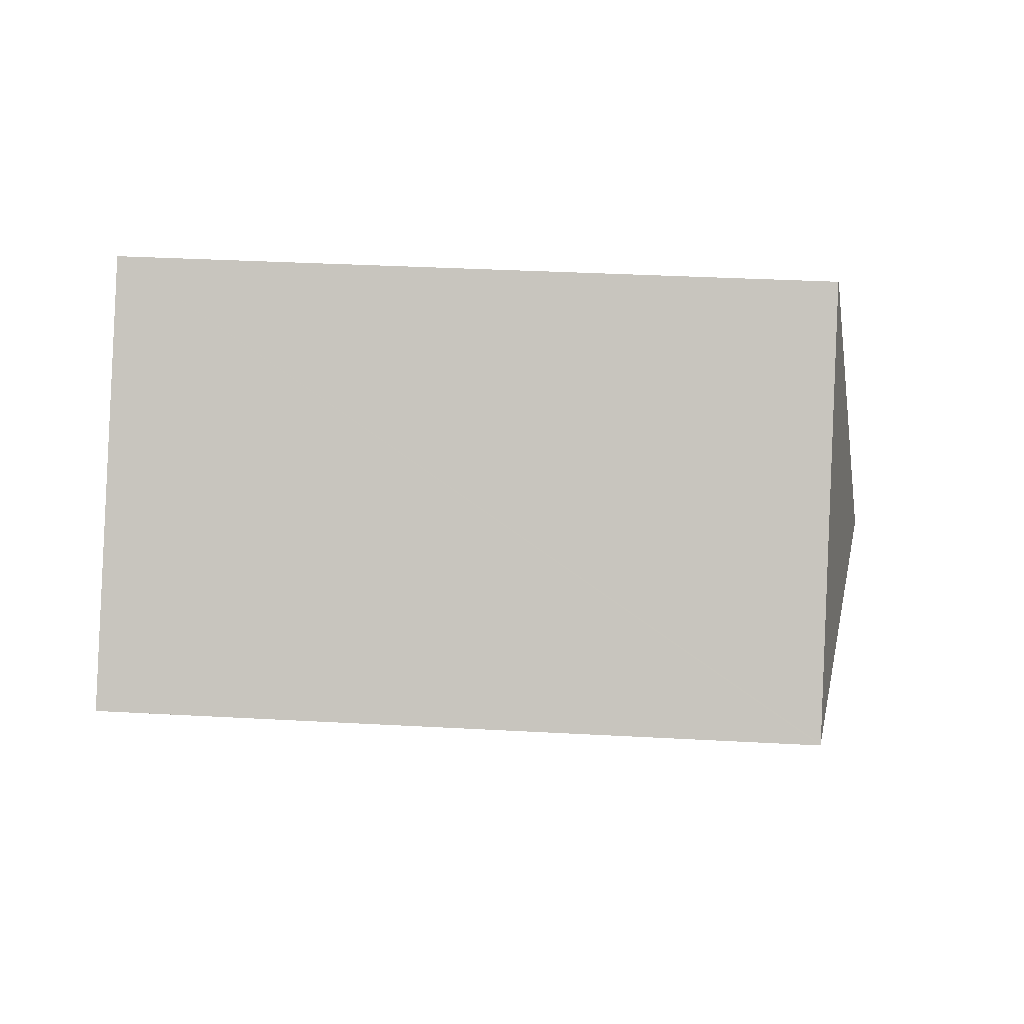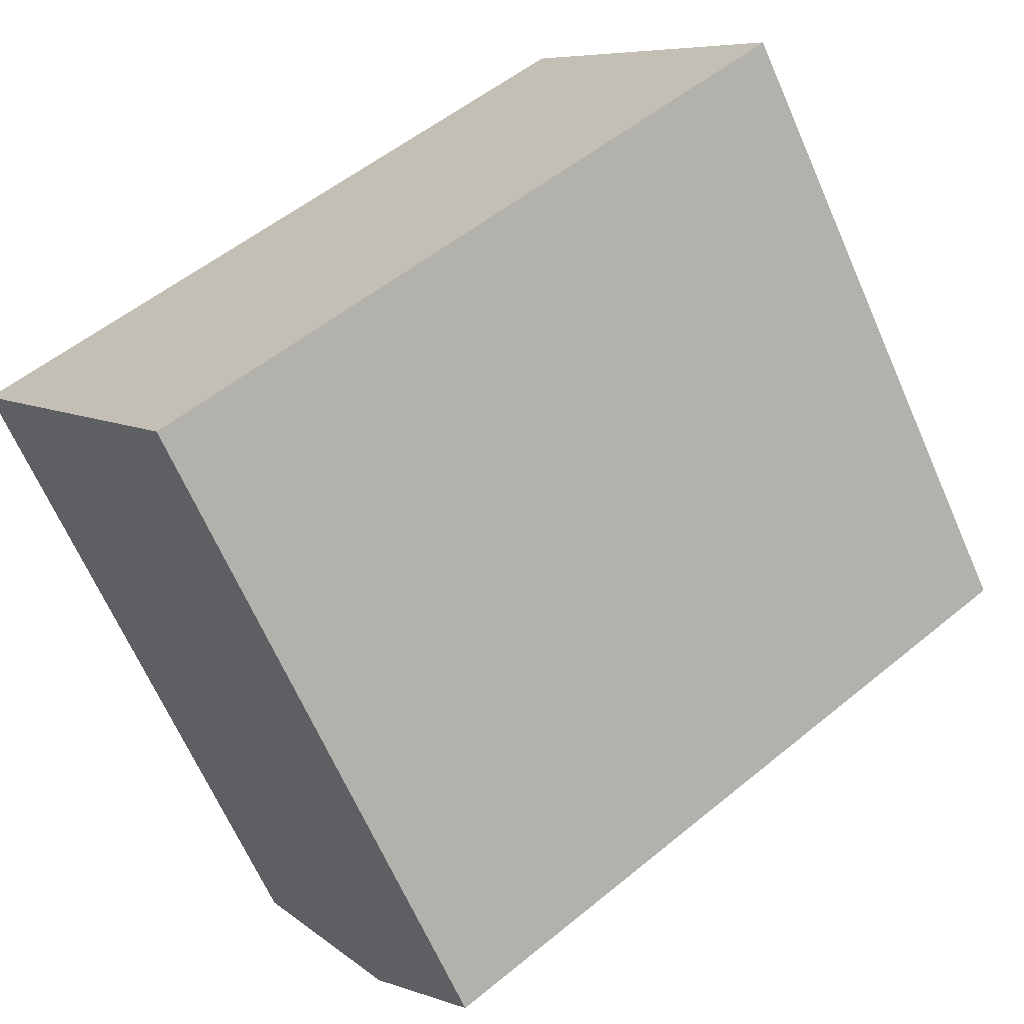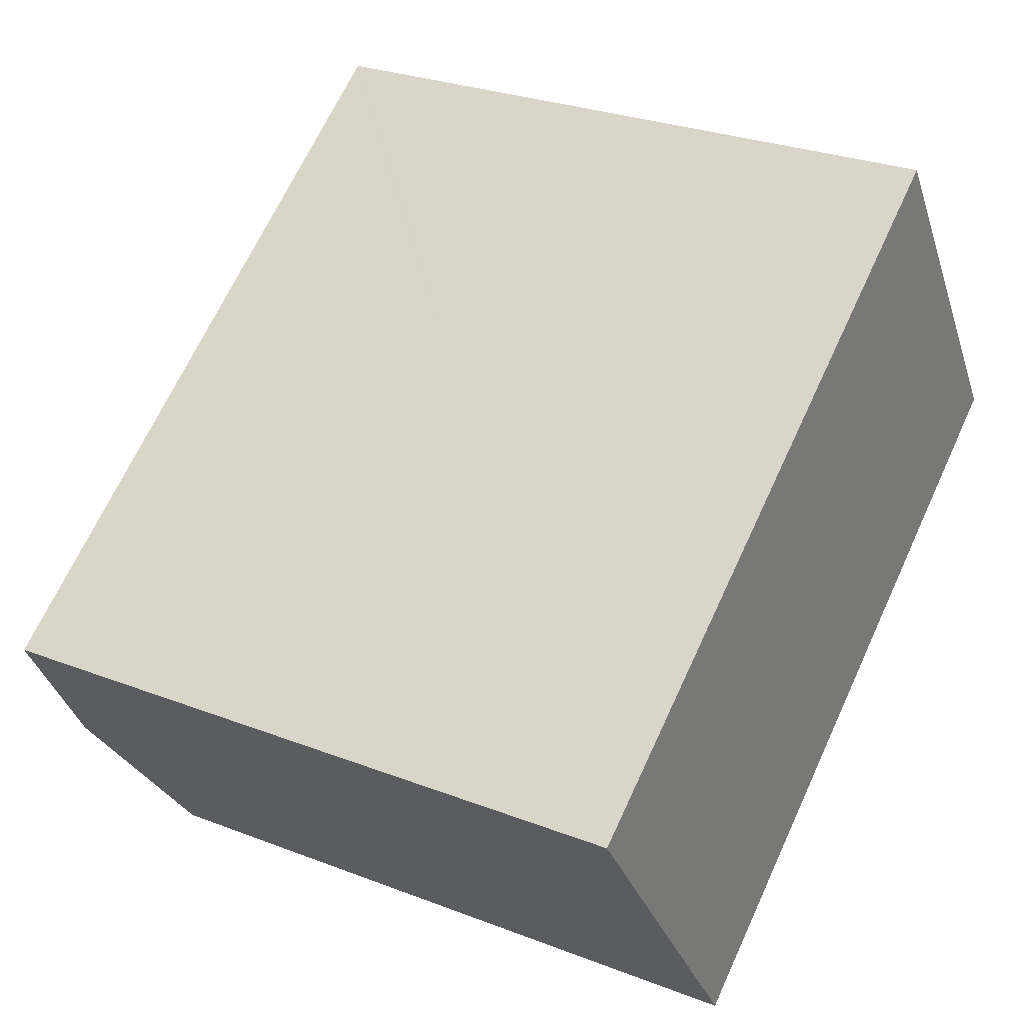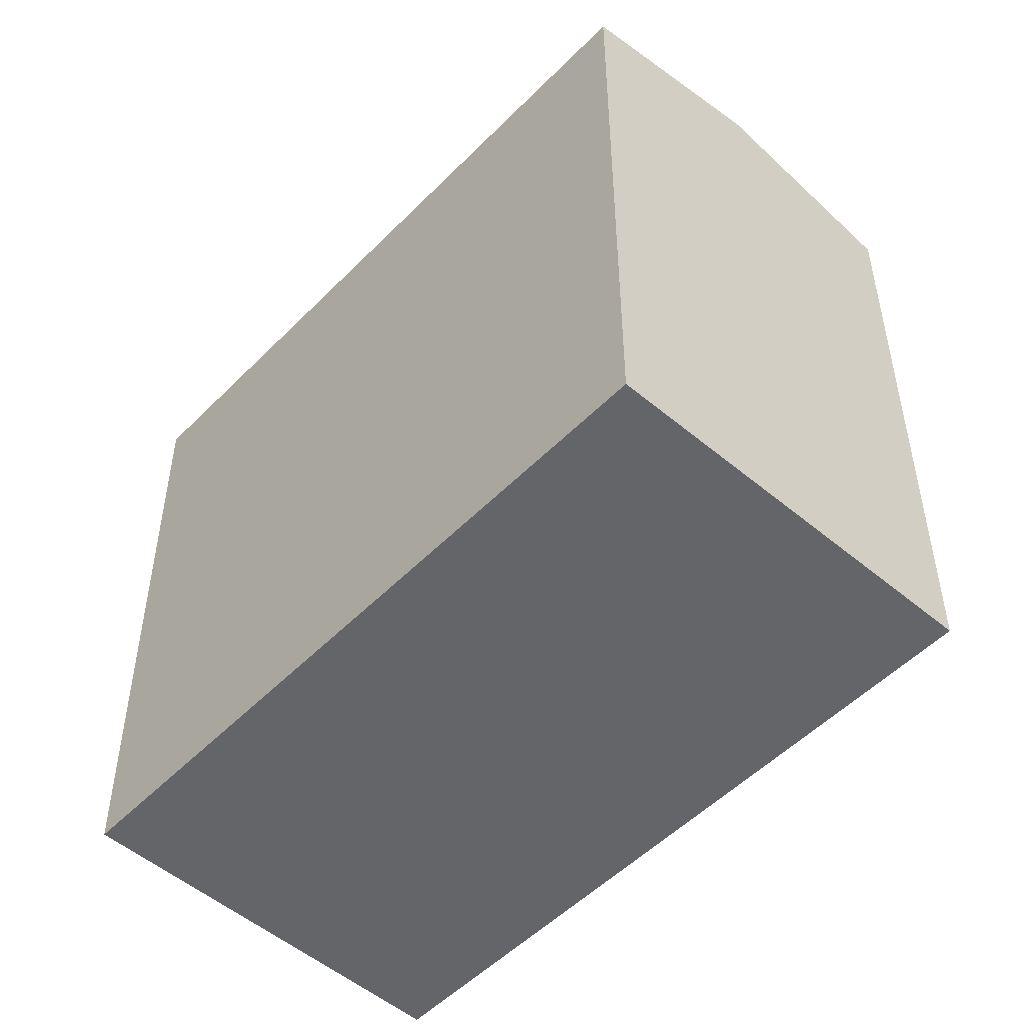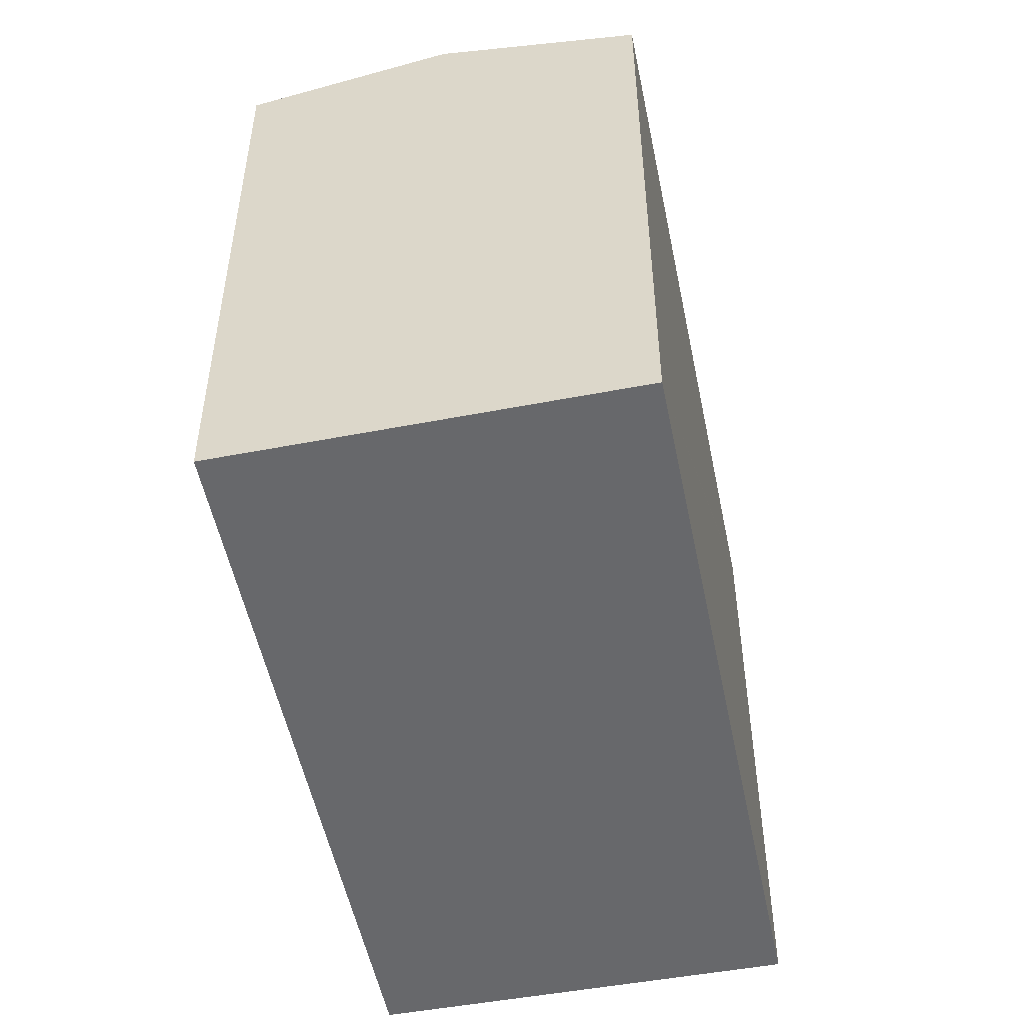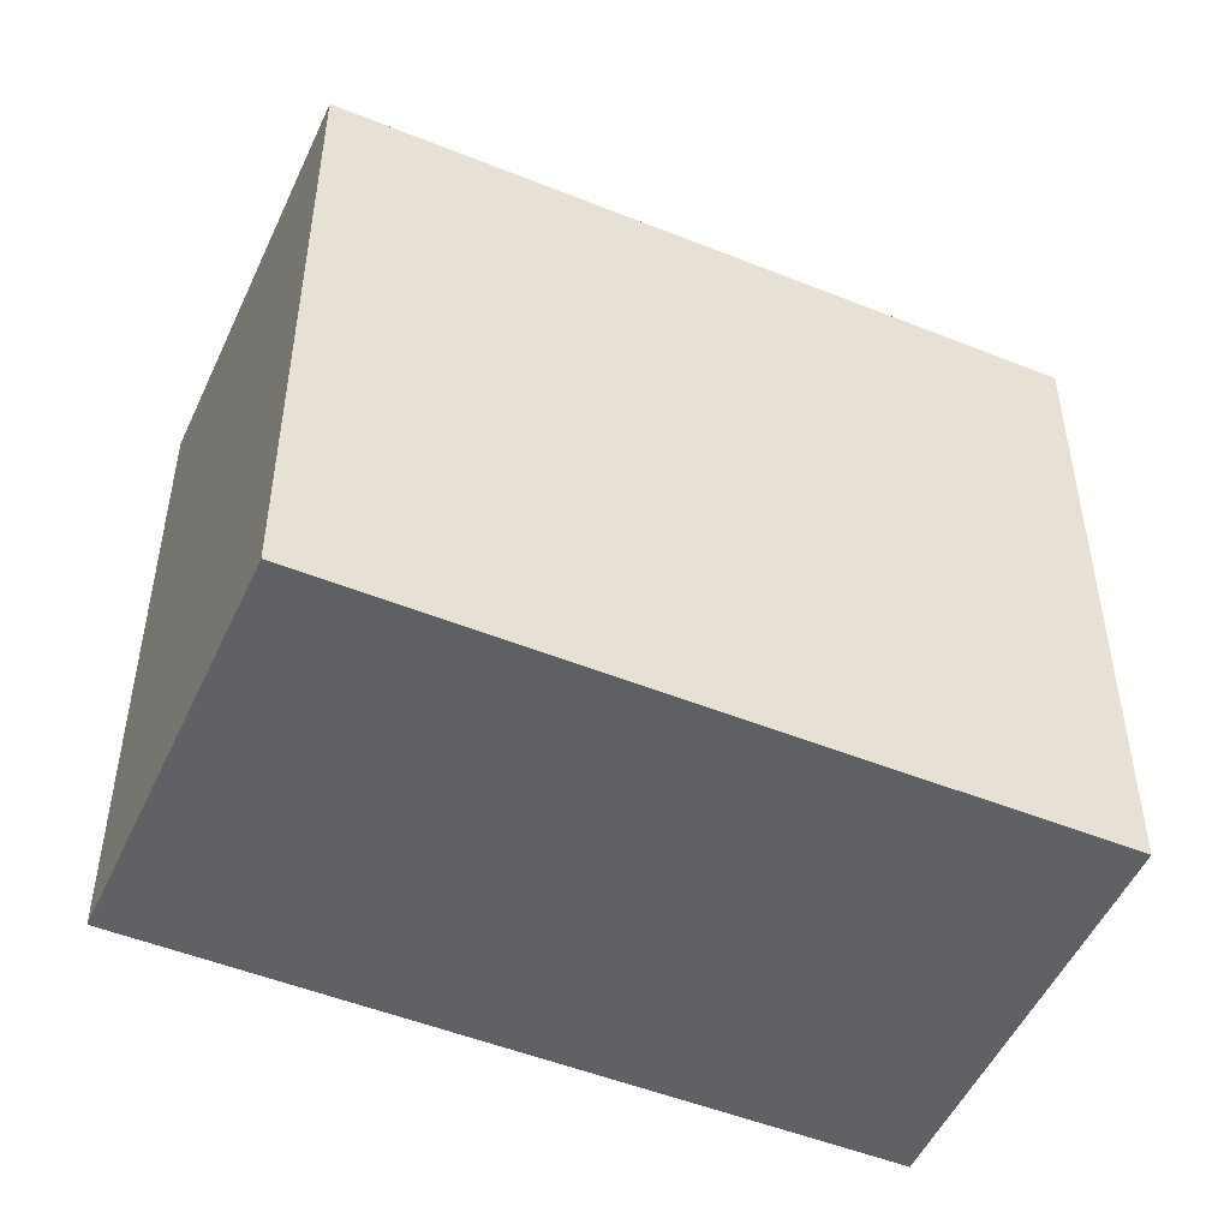
<metadata>
{"format":"obj","ext":"obj","renderer":"f3d","projection":"perspective","resolution":1024,"background":"white","views":[{"elev":33.0,"azim":94.4,"up":"+Z"},{"elev":-66.6,"azim":23.8,"up":"+Z"},{"elev":27.8,"azim":-59.4,"up":"+Z"},{"elev":-51.5,"azim":-167.4,"up":"+Y"},{"elev":-52.4,"azim":-113.4,"up":"+Y"},{"elev":-50.3,"azim":121.3,"up":"+Y"}]}
</metadata>
<code>
v  6.298 17.25 -8.958
v  22.34 17.26 2.289
v  22.36 17.26 2.263
v  14.77 18.26 3.625
v  3.146 18.26 -4.475
v  16.18 17.24 11.27
v  6.686 17.25 4.658
v  0 17.25 1.056e-15
v  8.956 17.25 6.24
v  16.11 17.25 11.23
v  0 0 0
v  16.11 -6.874e-16 11.23
v  16.18 -6.901e-16 11.27
v  6.686 -2.852e-16 4.658
v  8.956 -3.821e-16 6.24
v  22.36 -1.386e-16 2.263
v  22.34 -1.402e-16 2.289
v  6.298 5.485e-16 -8.958
v  3.146 2.74e-16 -4.475
g defaultobject
f 1 2 3
f 2 1 4
f 4 1 5
f 4 6 2
f 7 5 8
f 5 7 4
f 4 7 9
f 4 9 10
f 4 10 6
f 11 7 8
f 7 11 9
f 9 11 10
f 10 11 6
f 6 11 12
f 6 12 13
f 12 11 14
f 12 14 15
f 13 2 6
f 2 13 3
f 3 13 16
f 16 13 17
f 16 1 3
f 1 16 18
f 5 11 8
f 11 5 1
f 11 1 19
f 19 1 18
f 12 17 13
f 17 12 15
f 17 15 16
f 16 15 18
f 18 15 14
f 18 14 11
f 18 11 19

</code>
